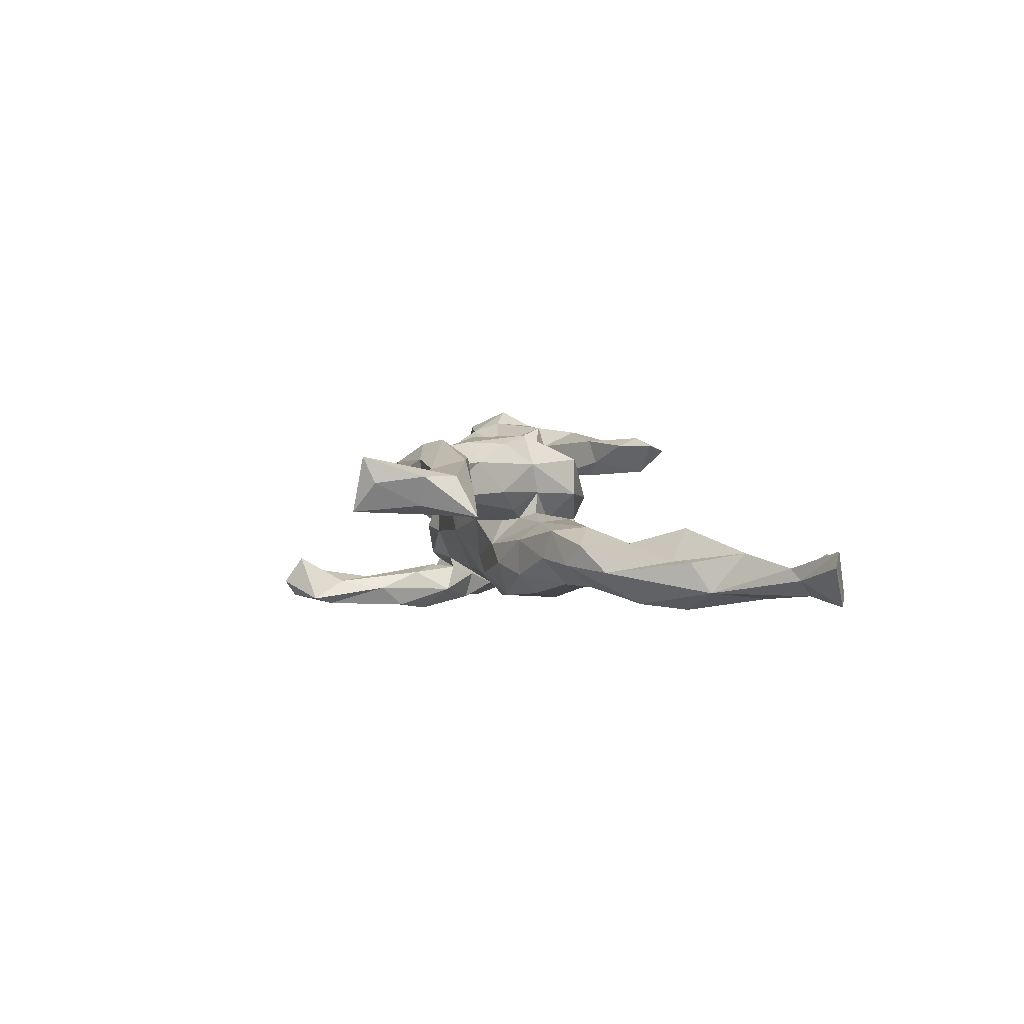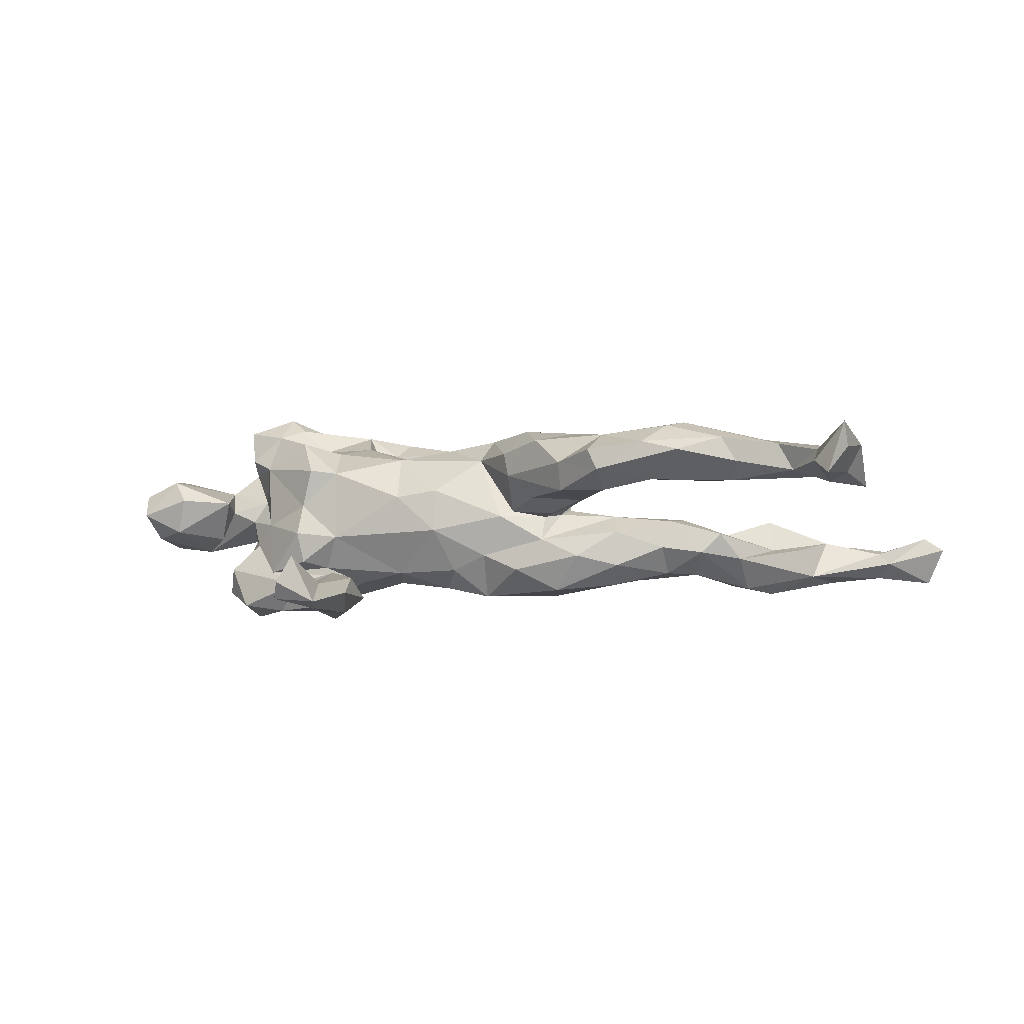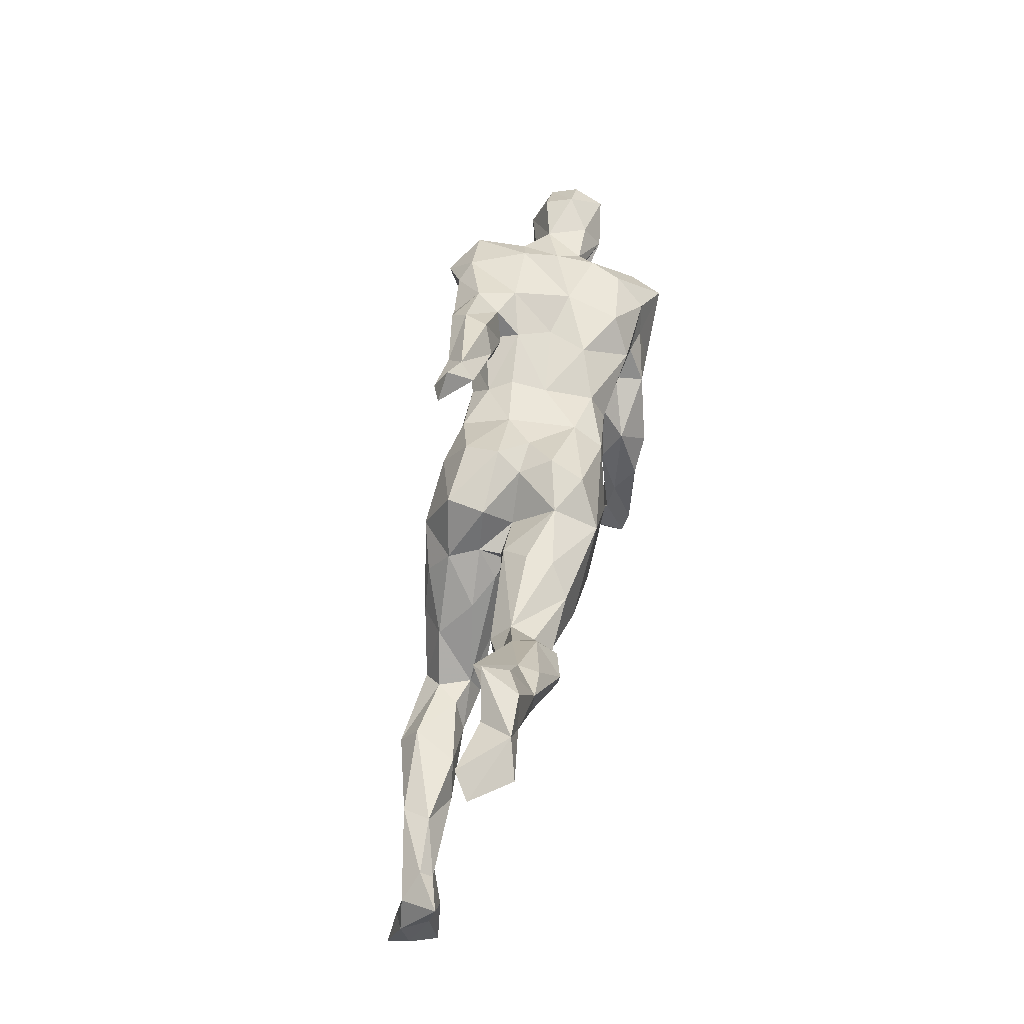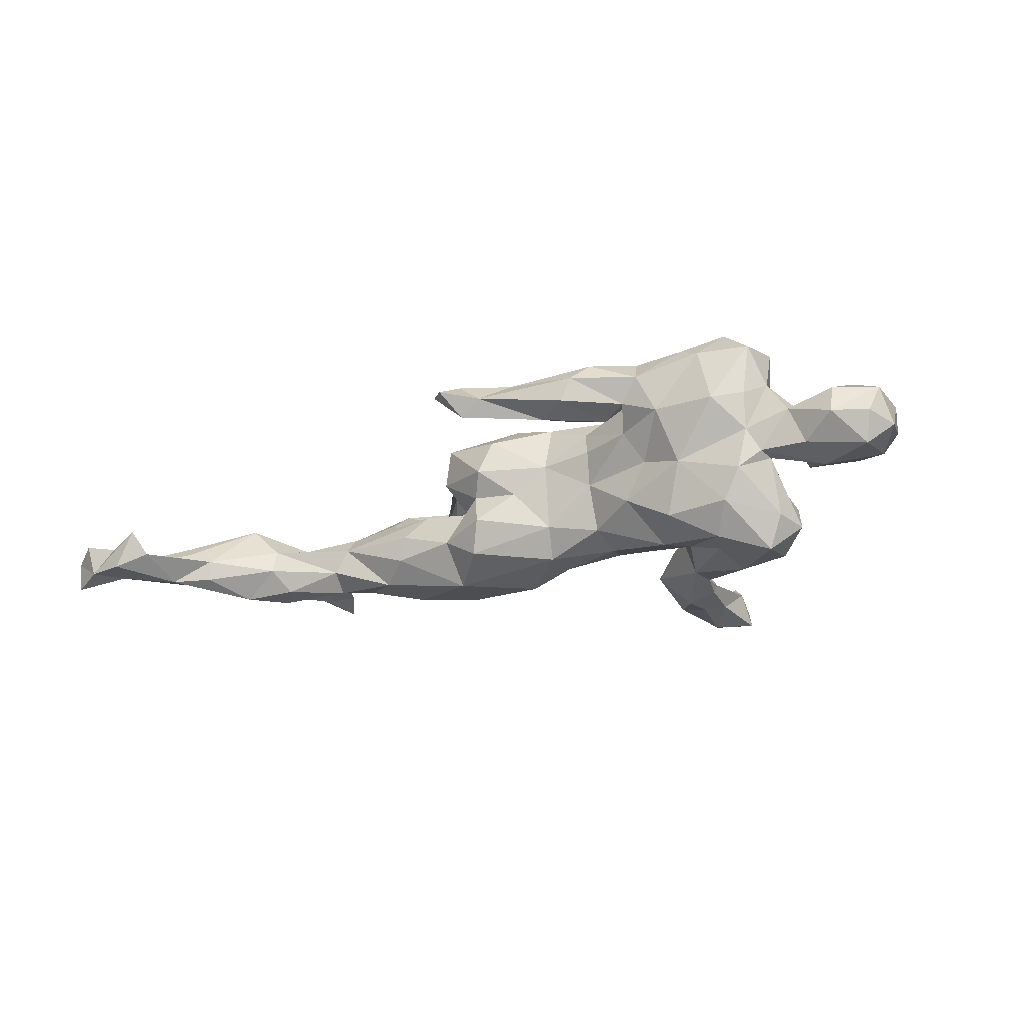
<metadata>
{"format":"obj","ext":"obj","renderer":"f3d","projection":"perspective","resolution":1024,"background":"white","views":[{"elev":1.5,"azim":78.2,"up":"+Z"},{"elev":-4.6,"azim":17.7,"up":"+Z"},{"elev":52.6,"azim":99.7,"up":"+Y"},{"elev":-21.8,"azim":-148.4,"up":"+Z"}]}
</metadata>
<code>
v -0.1951 -0.3466 -0.1641
v -0.2513 -0.3819 -0.16
v -0.2088 -0.315 -0.1743
v -0.2071 -0.1759 -0.1792
v -0.2405 -0.2011 -0.1778
v -0.2394 -0.4017 -0.132
v -0.1913 -0.2135 -0.1441
v -0.2474 -0.1247 -0.1892
v -0.2869 -0.1414 -0.1701
v -0.2438 -0.2816 -0.1495
v -0.2084 -0.2927 -0.1308
v -0.2496 -0.3467 -0.1087
v -0.3858 -0.05543 -0.1712
v -0.3027 -0.0909 -0.1649
v -0.2251 -0.3714 -0.08568
v -0.4745 0.0317 -0.1796
v -0.2094 -0.1438 -0.115
v -0.3067 -0.02654 -0.1718
v -0.4614 -0.0593 -0.1606
v -0.2094 -0.0804 -0.1494
v -0.5143 -0.01348 -0.1335
v 0.0117 -0.0149 -0.1466
v -0.3769 0.02258 -0.1566
v -0.348 -0.0891 -0.1222
v -0.3257 0.02913 -0.1449
v -0.4998 -0.03713 -0.09082
v -0.2572 -0.2188 -0.1281
v 0.2528 -0.003839 -0.1274
v -0.2941 -0.01557 -0.124
v -0.06661 0.05616 -0.1271
v -0.07128 0.00437 -0.1299
v -0.2642 -0.103 -0.103
v -0.2919 -0.06128 -0.09106
v -0.1695 0.01706 -0.1181
v 0.1179 0.06371 -0.145
v -0.3976 0.07265 -0.1544
v -0.2525 -0.06187 -0.1074
v 0.1516 -0.03342 -0.1373
v -0.2319 -0.02102 -0.1179
v -0.4036 -0.06363 -0.09837
v -0.4998 0.04127 -0.1247
v -0.4282 0.1049 -0.1058
v -0.2879 0.05516 -0.1425
v -0.148 -0.04644 -0.1023
v 0.08116 -0.06177 -0.09975
v 0.4116 0.01277 -0.06983
v 0.3454 0.02852 -0.1063
v 0.4741 0.1263 -0.132
v 0.2655 -0.0351 -0.0934
v -0.3284 -0.09099 -0.08001
v 0.2764 0.07422 -0.117
v -0.1648 0.06746 -0.09475
v 0.06096 0.1183 -0.1104
v -0.2641 -0.08945 -0.03485
v 0.3918 0.0619 -0.1082
v 0.01945 -0.05987 -0.07254
v -0.04153 -0.05044 -0.09873
v 0.3816 0.09974 -0.08088
v 0.5065 0.1974 -0.1402
v -0.4571 0.1083 -0.05338
v 0.4406 0.1593 -0.1258
v 0.3443 -0.01149 -0.06086
v -0.5066 0.02138 -0.08751
v -0.4973 0.06334 -0.03084
v -0.3256 0.1098 -0.1142
v -0.3382 -0.09859 -0.02671
v 0.2306 0.1038 -0.08665
v 0.1961 -0.05911 -0.07596
v 0.452 0.2022 -0.09519
v 0.1298 -0.05707 -0.04503
v 0.6069 0.2963 -0.1167
v -0.4522 -0.0227 -0.04369
v 0.5478 0.267 -0.1143
v 0.5834 0.2127 -0.1078
v 0.3599 1.3e-05 -0.0135
v -0.5834 0.03426 -0.05037
v -0.6622 -0.0293 -0.02664
v -0.4189 -0.04086 -0.006265
v 0.5608 0.185 -0.05956
v 0.7304 0.3799 -0.1033
v 0.6925 0.339 -0.1068
v 0.4724 0.06658 -0.07995
v 0.544 0.2723 -0.08152
v 0.7155 0.3143 -0.08106
v 0.6017 0.2637 -0.04292
v -0.1577 0.08073 -0.01258
v 0.7843 0.3557 -0.1174
v -0.4903 0.0873 -0.02348
v 0.666 0.3886 -0.1035
v -0.5351 -0.01274 -0.02921
v -0.6664 0.0589 -0.03998
v 0.04302 0.1366 -0.05505
v 0.4428 0.03009 -0.0358
v 0.1259 0.1081 -0.07366
v 0.6147 0.366 -0.082
v -0.3352 -0.07956 0.02583
v 0.2236 0.1022 -0.04224
v 0.2627 -0.03579 -0.03253
v -0.5684 0.08111 -0.02362
v 0.6951 -0.3786 0.02934
v -0.7021 0.02401 -0.001979
v -0.3524 0.1224 -0.0247
v -0.07753 0.08625 -0.07732
v -0.6078 -0.05711 -0.01688
v -0.4737 0.000768 0.004033
v 0.2248 -0.1403 0.01744
v 0.451 0.1917 -0.05627
v 0.1183 0.04817 -0.000338
v -0.6236 0.1033 0.01176
v 0.1603 -0.09263 -0.001224
v -0.1401 -0.09003 0.03671
v 0.36 0.09524 -0.03992
v -0.5116 -0.01199 0.02144
v 0.211 -0.215 0.02819
v 0.1533 -0.01154 0.002351
v 0.696 0.3056 -0.06281
v 0.587 0.2801 -0.06163
v 0.4393 0.1162 -0.0329
v 0.6825 -0.2705 0.02453
v 0.6691 -0.344 0.05174
v 0.135 -0.1318 0.0252
v -0.2431 0.104 -0.06829
v 0.2922 -0.2202 0.02703
v 0.5168 0.167 -0.05978
v -0.5905 -0.072 0.04317
v 0.1306 -0.03906 -0.002568
v -0.4708 0.1016 0.01551
v -0.06895 -0.08947 -0.02615
v 0.2522 0.005832 -0.002212
v 0.3671 0.06122 -0.007034
v 0.513 -0.2196 0.03678
v -0.6802 0.07628 0.01038
v 0.7325 -0.1981 0.02127
v 0.505 0.1938 -0.005413
v -0.0682 -0.08259 0.04779
v 0.194 0.0698 0.001806
v 0.07427 -0.05622 0.007779
v 0.6197 -0.2455 0.04861
v 0.3729 -0.2231 0.04209
v 0.7024 0.362 -0.05519
v 0.631 0.3918 -0.04352
v -0.01504 0.1037 -0.007108
v 0.05561 -0.07299 -0.002062
v 0.05983 0.1137 -0.002541
v 0.3512 -0.1767 0.05841
v 0.163 0.01998 0.04872
v 0.1636 0.01658 0.01181
v 0.3007 -0.1791 0.04246
v 0.1819 -0.02953 0.01831
v 0.8141 0.333 -0.05595
v 0.7129 -0.2809 0.03819
v 0.2278 -0.05655 0.05037
v 0.7789 0.3518 -0.03255
v -0.4503 0.009053 0.04174
v 0.6657 -0.2116 0.03872
v 0.4686 -0.1691 0.04135
v -0.679 -0.05952 0.01766
v 0.672 0.3121 -0.07429
v 0.4295 -0.2688 0.08729
v -0.2472 0.1178 0.05196
v 0.2901 -0.2697 0.05785
v -0.2783 0.1018 -0.002737
v -0.5364 0.03978 0.06278
v 0.6716 -0.1923 0.05808
v 0.7201 -0.3672 0.1111
v 0.5248 -0.2471 0.06625
v 0.08946 -0.1336 0.06517
v -0.4999 0.07024 0.1003
v 0.7097 -0.2259 0.08242
v 0.6649 -0.2821 0.07655
v 0.5807 -0.1773 0.06088
v 0.2104 -0.2269 0.0761
v -0.6226 -0.04402 0.08123
v -0.6876 -0.03516 0.05484
v -0.5028 -0.05441 0.03695
v 0.7351 -0.278 0.0816
v 0.2743 -0.27 0.09229
v -0.4275 0.1419 0.06911
v 0.1386 0.09334 0.04585
v 0.7227 -0.3494 0.07205
v 0.705 -0.2841 0.09458
v 0.5952 -0.2451 0.09258
v -0.5416 0.08563 0.04136
v 0.3189 -0.179 0.09427
v 0.3671 -0.2644 0.1033
v -0.6234 0.08838 0.05906
v -0.1594 0.08977 0.04729
v 0.5645 -0.1856 0.1065
v -0.691 0.05122 0.05793
v -0.6348 0.02508 0.08704
v 0.4022 -0.2276 0.1327
v 0.4998 -0.2477 0.1079
v 0.03998 0.1376 0.0373
v 0.1502 -0.164 0.1237
v 0.2588 -0.1062 0.1035
v -0.1539 -0.03487 0.1115
v -0.07247 0.09003 0.03803
v 0.4295 -0.157 0.1103
v 0.2848 -0.2074 0.1238
v 0.07681 -0.1184 0.1068
v -0.2701 -0.07489 0.08587
v 0.4264 -0.1989 0.1405
v 0.006329 -0.0404 0.1042
v 0.1774 0.008239 0.09984
v -0.317 -0.08566 0.09206
v 0.02235 0.1182 0.0958
v -0.1277 0.1922 0.07813
v -0.1477 0.07426 0.08762
v 0.2082 -0.117 0.1387
v -0.2177 0.1267 0.07853
v -0.439 -0.009485 0.1055
v -0.06752 0.01119 0.131
v 0.1751 -0.04069 0.1364
v -0.2216 0.1196 0.1365
v -0.243 0.1019 0.1096
v -0.1674 0.03949 0.1205
v -0.2524 0.05268 0.1443
v 0.1106 -0.09052 0.149
v -0.3239 0.144 0.06973
v -0.1598 0.1481 0.08395
v -0.07137 0.06399 0.1186
v 0.1257 0.098 0.1085
v -0.4747 0.112 0.07817
v -0.2915 -0.003375 0.1306
v -0.1763 0.2119 0.09571
v -0.2643 0.1524 0.09121
v 0.02634 -0.02145 0.1404
v -0.003868 0.2613 0.08569
v -0.3436 0.05099 0.1416
v 0.1116 0.007064 0.1529
v 0.007415 0.05 0.1398
v -0.3571 -0.02576 0.1499
v -0.000175 0.2182 0.1354
v -0.2961 0.1608 0.1313
v -0.0783 0.191 0.1037
v -0.4877 0.02012 0.1801
v -0.4817 0.01308 0.1246
v -0.3999 0.1297 0.1633
v 0.01827 0.2984 0.125
v -0.1945 0.2106 0.135
v -0.0976 0.1825 0.1451
v -0.4836 0.1052 0.165
v -0.03988 0.2621 0.1129
v -0.07897 0.2181 0.1433
v -0.3943 0.05767 0.1864
v -0.2168 0.1794 0.1642
v -0.2784 0.1211 0.1741
v 0.008513 0.2491 0.15
v 0.05253 0.2638 0.1348
v -0.3624 0.1181 0.1803
v -0.425 0.01472 0.1693
v -0.4279 0.07757 0.2107
f 234 226 219
f 160 219 226
f 238 234 219
f 240 226 234
f 238 219 178
f 102 178 219
f 242 238 178
f 216 212 221
f 231 221 212
f 208 216 221
f 196 212 216
f 218 209 230
f 213 230 209
f 227 218 230
f 194 209 218
f 195 213 209
f 204 230 213
f 231 212 227
f 203 227 212
f 230 231 227
f 232 224 229
f 217 229 224
f 251 232 229
f 201 224 232
f 251 211 232
f 205 232 211
f 237 211 251
f 215 160 226
f 210 215 226
f 208 160 215
f 248 233 249
f 228 249 233
f 239 248 249
f 241 233 248
f 247 234 250
f 238 250 234
f 245 247 250
f 246 234 247
f 252 250 238
f 242 178 223
f 127 223 178
f 168 242 223
f 252 238 242
f 195 204 213
f 222 230 204
f 222 231 230
f 206 221 231
f 217 216 208
f 215 217 208
f 196 216 217
f 196 217 224
f 247 229 217
f 247 217 215
f 214 247 215
f 210 214 215
f 246 247 214
f 245 229 247
f 251 229 245
f 236 252 242
f 127 168 223
f 236 242 168
f 200 218 227
f 252 236 251
f 237 251 236
f 245 252 251
f 236 168 237
f 211 237 168
f 252 245 250
f 4 5 8
f 9 8 5
f 20 4 8
f 3 5 4
f 20 7 4
f 3 4 7
f 17 7 20
f 24 19 13
f 16 13 19
f 14 24 13
f 26 19 24
f 18 14 13
f 32 24 14
f 14 8 9
f 27 14 9
f 18 8 14
f 10 9 5
f 18 20 8
f 21 16 19
f 26 21 19
f 41 16 21
f 16 23 13
f 18 13 23
f 36 23 16
f 25 18 23
f 29 20 18
f 6 2 1
f 3 1 2
f 15 6 1
f 12 2 6
f 246 244 240
f 243 240 244
f 234 246 240
f 241 244 246
f 10 3 2
f 7 1 3
f 149 115 146
f 147 146 115
f 152 149 146
f 126 115 149
f 12 10 2
f 5 3 10
f 170 182 138
f 166 138 182
f 120 170 138
f 169 182 170
f 169 170 181
f 165 181 170
f 176 169 181
f 133 169 176
f 165 176 181
f 151 133 176
f 164 169 133
f 119 133 151
f 180 151 176
f 190 174 173
f 157 173 174
f 163 190 173
f 189 174 190
f 101 174 189
f 186 189 190
f 175 163 173
f 183 190 163
f 125 175 173
f 113 163 175
f 104 175 125
f 157 125 173
f 154 163 113
f 90 113 175
f 211 96 205
f 201 205 96
f 78 96 211
f 54 201 96
f 232 205 201
f 196 111 135
f 128 135 111
f 203 196 135
f 201 111 196
f 143 135 128
f 54 128 111
f 203 135 143
f 137 203 143
f 203 167 200
f 194 200 167
f 227 203 200
f 137 167 203
f 195 148 152
f 149 152 148
f 204 195 152
f 184 148 195
f 145 148 184
f 199 184 195
f 198 145 184
f 202 198 184
f 156 145 198
f 139 145 156
f 171 156 198
f 131 156 171
f 188 171 198
f 188 169 164
f 171 188 164
f 182 169 188
f 155 171 164
f 133 155 164
f 131 171 155
f 211 154 78
f 105 78 154
f 168 154 211
f 106 149 148
f 168 183 163
f 186 190 183
f 109 186 183
f 157 174 101
f 77 157 101
f 132 101 189
f 66 96 78
f 201 54 111
f 139 156 131
f 119 155 133
f 109 132 189
f 91 101 132
f 109 189 186
f 194 172 199
f 177 199 172
f 209 194 199
f 167 172 194
f 202 188 198
f 209 199 195
f 218 200 194
f 224 201 196
f 202 192 182
f 166 182 192
f 188 202 182
f 191 192 202
f 191 185 192
f 159 192 185
f 199 185 191
f 199 191 202
f 199 202 184
f 177 185 199
f 220 214 210
f 143 70 126
f 115 126 70
f 137 143 126
f 56 70 143
f 249 228 239
f 243 239 228
f 207 243 228
f 248 239 243
f 163 154 168
f 203 212 196
f 146 204 152
f 162 219 160
f 225 210 226
f 207 220 210
f 241 214 220
f 187 160 208
f 197 187 208
f 86 160 187
f 197 208 221
f 206 197 221
f 193 197 206
f 142 197 193
f 222 193 206
f 222 204 179
f 146 179 204
f 193 222 179
f 108 179 146
f 240 225 226
f 207 210 225
f 243 207 225
f 235 220 207
f 228 235 207
f 241 220 235
f 231 222 206
f 52 30 34
f 31 34 30
f 43 52 34
f 103 30 52
f 35 22 30
f 31 30 22
f 53 35 30
f 38 22 35
f 28 38 35
f 45 22 38
f 51 28 35
f 67 51 35
f 47 28 51
f 49 38 28
f 49 28 47
f 55 47 51
f 62 49 47
f 15 12 6
f 11 12 15
f 27 10 12
f 11 15 1
f 7 11 1
f 11 27 12
f 32 27 11
f 9 10 27
f 17 11 7
f 32 14 27
f 141 158 140
f 153 140 158
f 80 141 140
f 95 158 141
f 80 140 153
f 116 153 158
f 119 120 138
f 165 170 120
f 161 123 139
f 148 139 123
f 159 161 139
f 114 123 161
f 100 165 120
f 138 131 155
f 167 121 114
f 106 114 121
f 172 167 114
f 137 121 167
f 119 138 155
f 166 131 138
f 139 131 166
f 159 166 192
f 159 139 166
f 139 148 145
f 161 172 114
f 104 125 157
f 100 151 180
f 165 180 176
f 100 180 165
f 161 159 185
f 177 161 185
f 172 161 177
f 233 235 228
f 144 193 179
f 119 100 120
f 106 123 114
f 151 100 119
f 77 104 157
f 148 123 106
f 91 77 101
f 76 77 91
f 76 104 77
f 90 104 76
f 90 175 104
f 113 90 76
f 153 116 84
f 74 84 116
f 150 153 84
f 83 158 95
f 89 95 141
f 89 141 80
f 150 80 153
f 37 24 32
f 37 17 20
f 29 37 20
f 32 17 37
f 63 21 26
f 72 63 26
f 41 21 63
f 64 41 63
f 33 37 29
f 25 29 18
f 44 33 39
f 25 39 33
f 34 44 39
f 54 33 44
f 56 57 22
f 31 22 57
f 45 56 22
f 128 57 56
f 70 56 45
f 42 16 41
f 60 42 41
f 36 16 42
f 25 23 36
f 33 29 25
f 43 25 36
f 43 39 25
f 34 39 43
f 122 52 43
f 31 44 34
f 44 31 57
f 128 44 57
f 68 45 38
f 68 38 49
f 98 68 49
f 42 65 36
f 43 36 65
f 102 65 42
f 122 43 65
f 54 96 66
f 40 66 78
f 50 54 66
f 44 128 54
f 56 143 128
f 121 110 106
f 149 106 110
f 137 110 121
f 240 243 225
f 246 214 241
f 72 40 78
f 50 66 40
f 248 243 244
f 241 248 244
f 241 235 233
f 109 91 132
f 105 76 64
f 88 64 76
f 72 105 64
f 113 76 105
f 154 113 105
f 72 78 105
f 63 72 64
f 110 137 126
f 149 110 126
f 99 91 109
f 183 99 109
f 76 91 99
f 88 76 99
f 183 88 99
f 60 64 88
f 26 40 72
f 24 40 26
f 33 50 40
f 33 54 50
f 68 70 45
f 98 70 68
f 64 60 41
f 129 70 98
f 62 98 49
f 75 98 62
f 102 42 60
f 127 102 60
f 122 65 102
f 162 122 102
f 86 52 122
f 86 103 52
f 53 30 103
f 46 62 47
f 92 53 103
f 142 92 103
f 94 53 92
f 144 94 92
f 35 53 94
f 67 35 94
f 97 67 94
f 55 46 47
f 75 62 46
f 147 108 146
f 136 108 147
f 129 115 70
f 147 115 129
f 75 129 98
f 130 129 75
f 127 60 88
f 183 127 88
f 178 102 127
f 219 162 102
f 86 122 162
f 160 86 162
f 87 150 84
f 85 116 158
f 179 108 144
f 94 144 108
f 142 193 144
f 92 142 144
f 103 197 142
f 197 86 187
f 103 86 197
f 168 127 183
f 129 136 147
f 94 108 136
f 130 136 129
f 93 130 75
f 75 46 93
f 82 93 46
f 97 94 136
f 112 97 136
f 112 136 130
f 118 112 130
f 67 97 112
f 51 67 112
f 118 130 93
f 124 118 93
f 82 124 93
f 134 118 124
f 79 124 82
f 107 112 118
f 107 58 112
f 51 112 58
f 69 58 107
f 134 107 118
f 61 58 69
f 83 69 107
f 74 79 82
f 85 124 79
f 83 107 134
f 85 134 124
f 73 69 83
f 117 83 134
f 117 134 85
f 158 117 85
f 74 85 79
f 158 83 117
f 74 116 85
f 81 84 74
f 83 95 71
f 89 71 95
f 73 83 71
f 59 73 71
f 71 81 74
f 87 84 81
f 81 71 89
f 80 81 89
f 87 81 80
f 150 87 80
f 59 71 74
f 58 55 51
f 61 55 58
f 48 46 55
f 48 82 46
f 48 55 61
f 74 82 48
f 59 48 61
f 59 74 48
f 59 61 69
f 40 37 33
f 24 37 40
f 11 17 32
f 69 73 59

</code>
